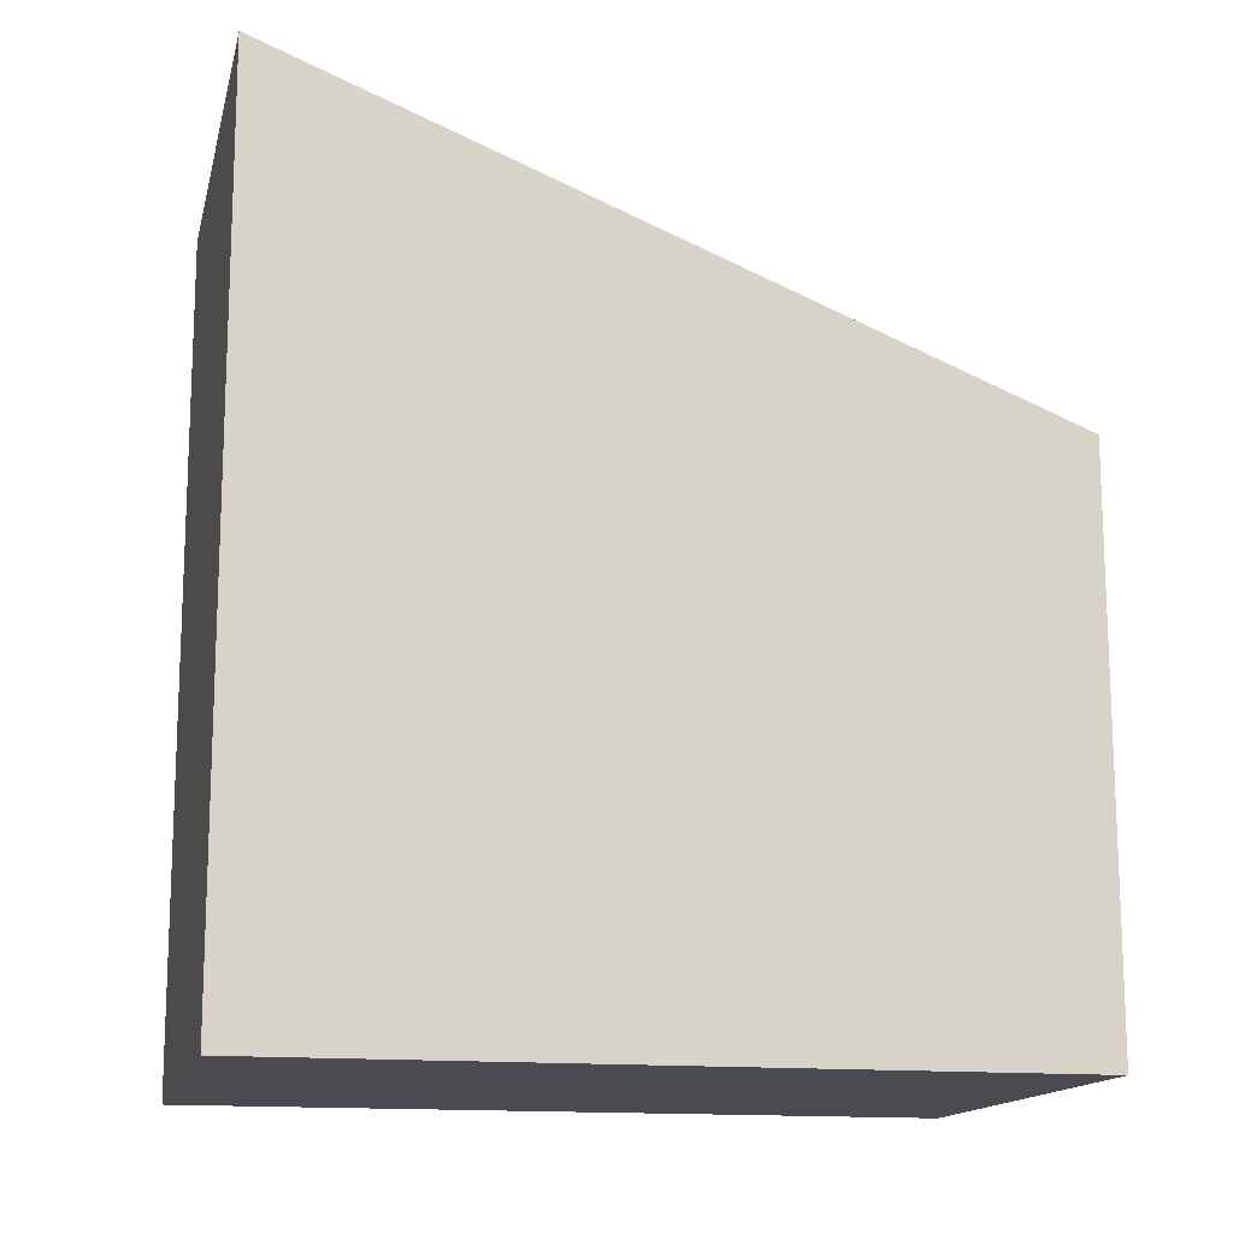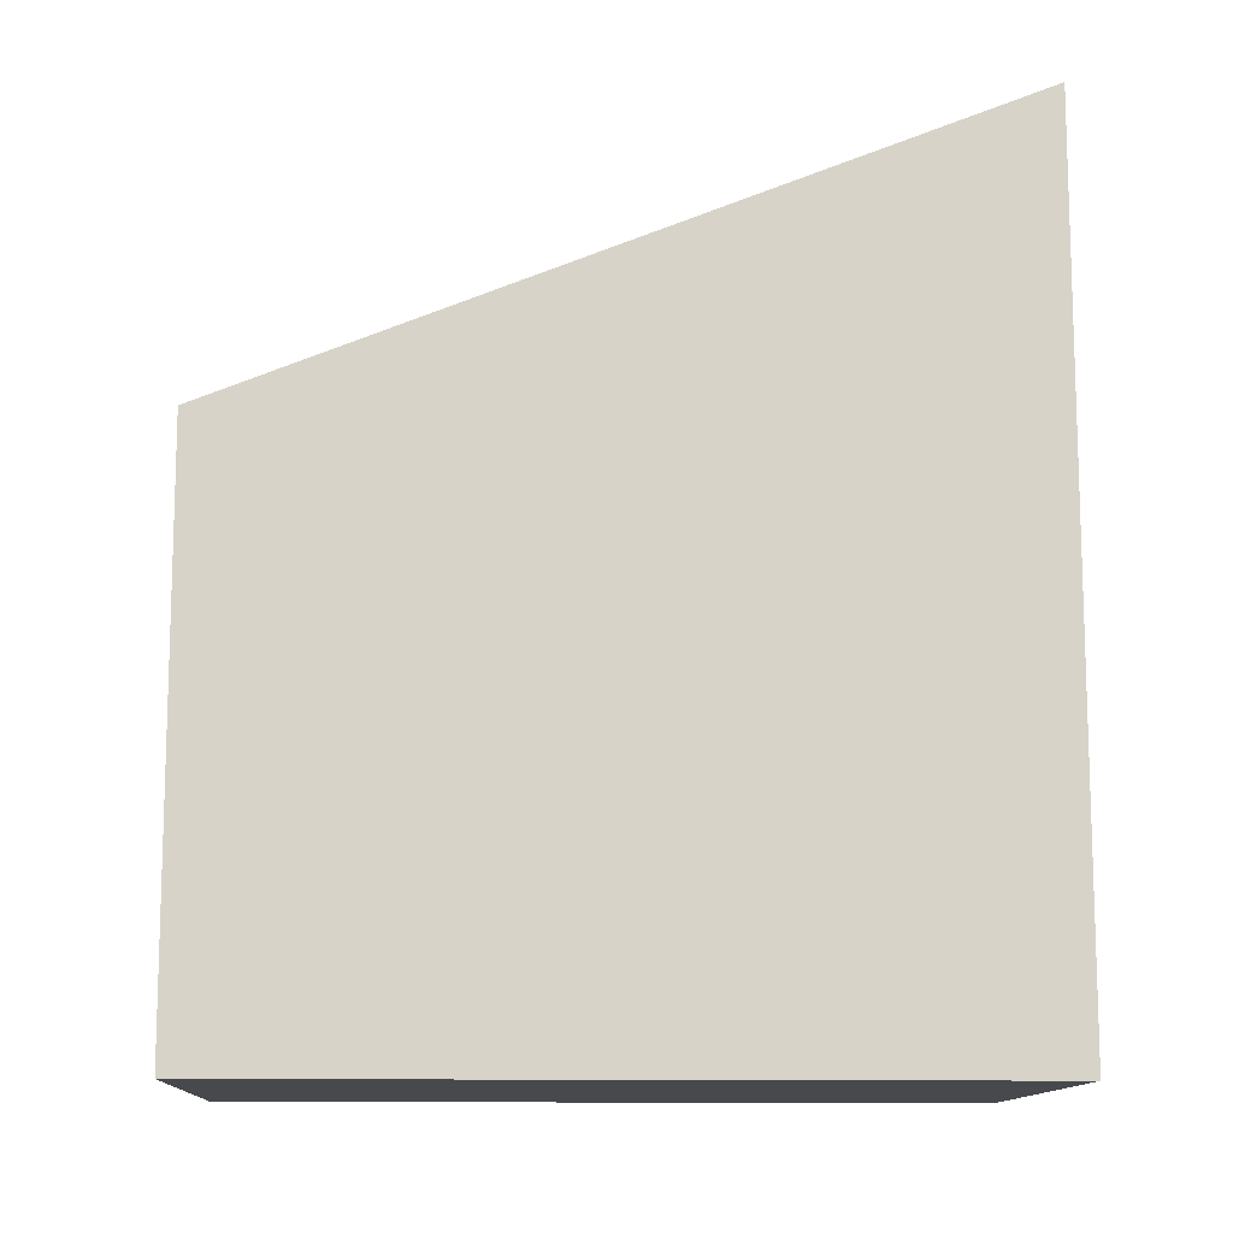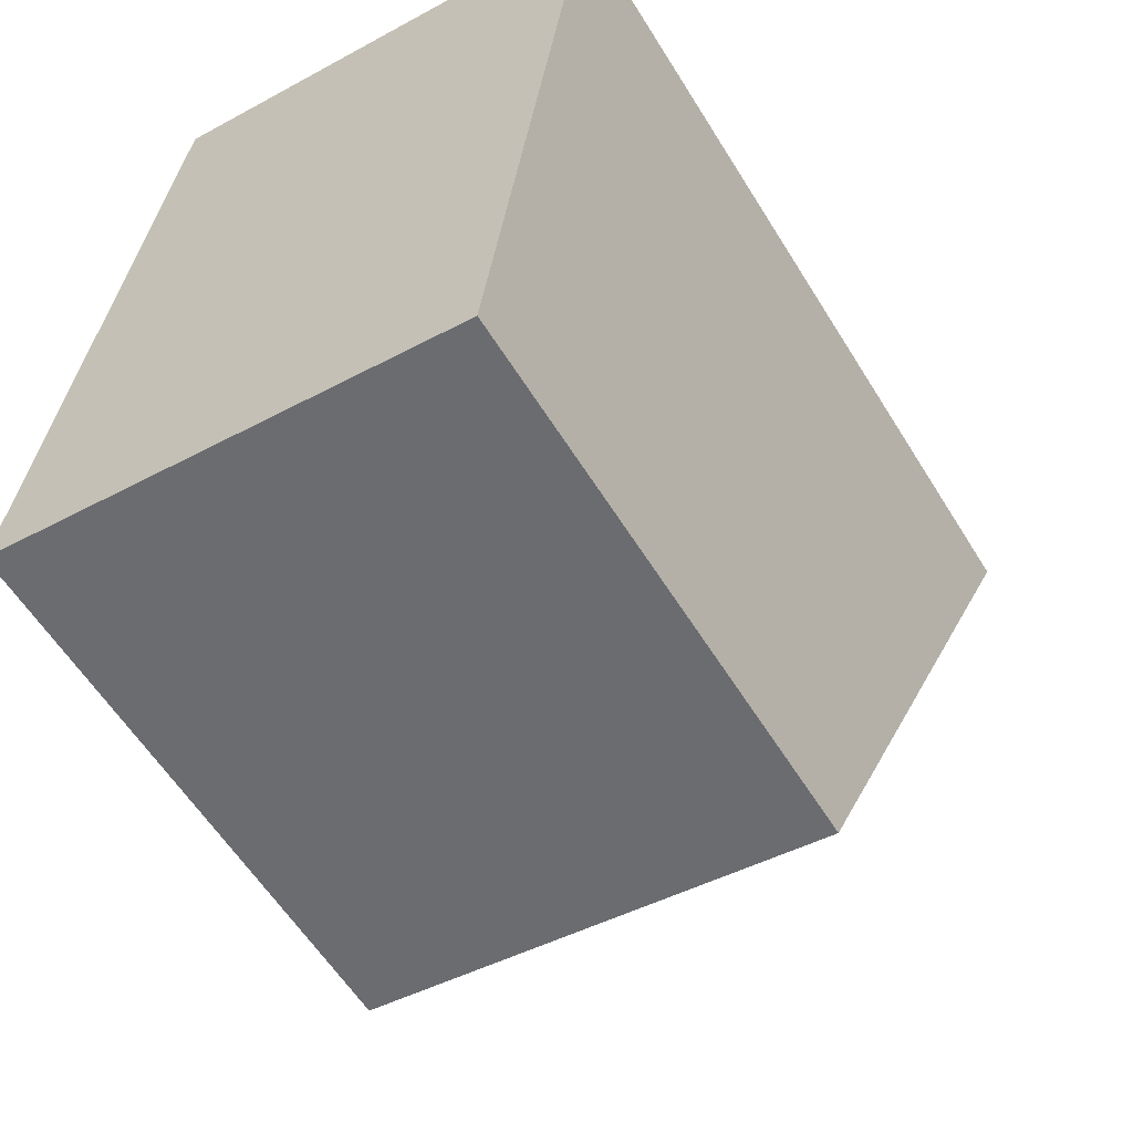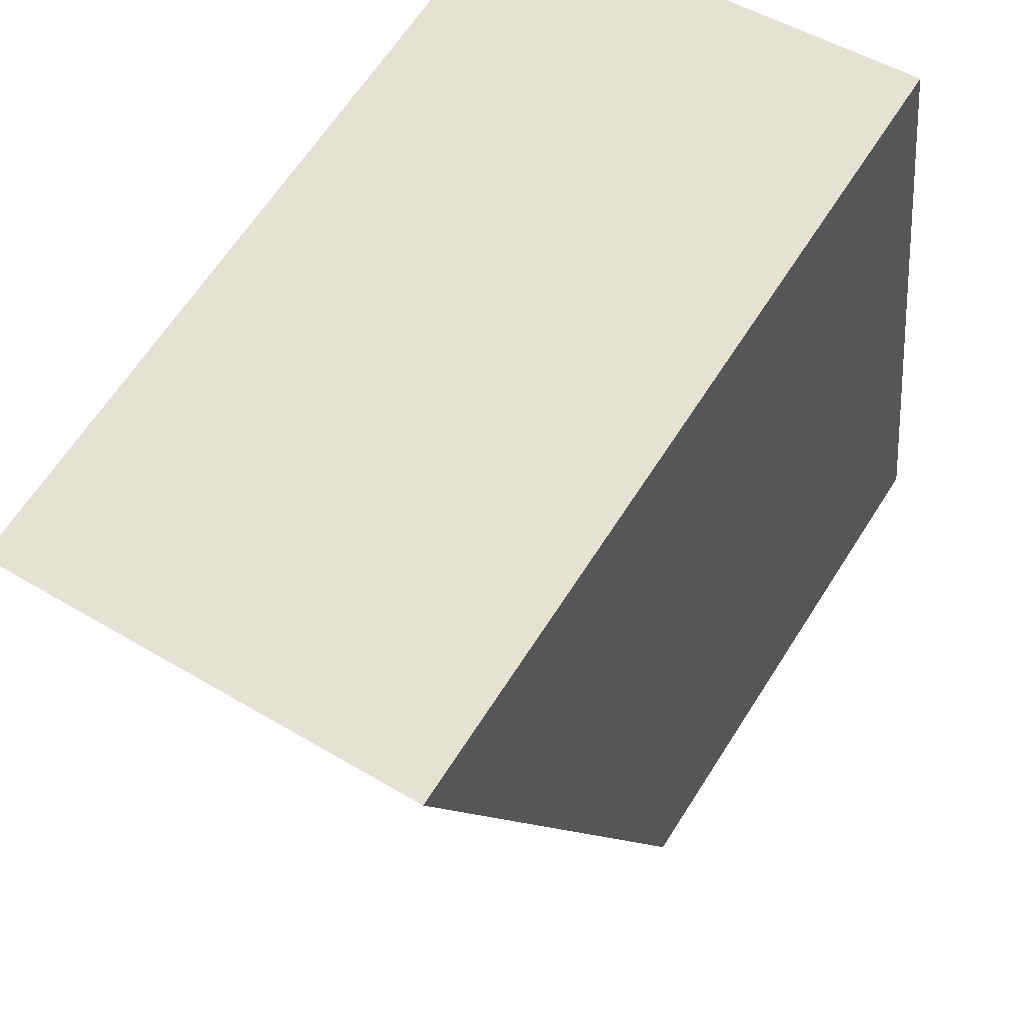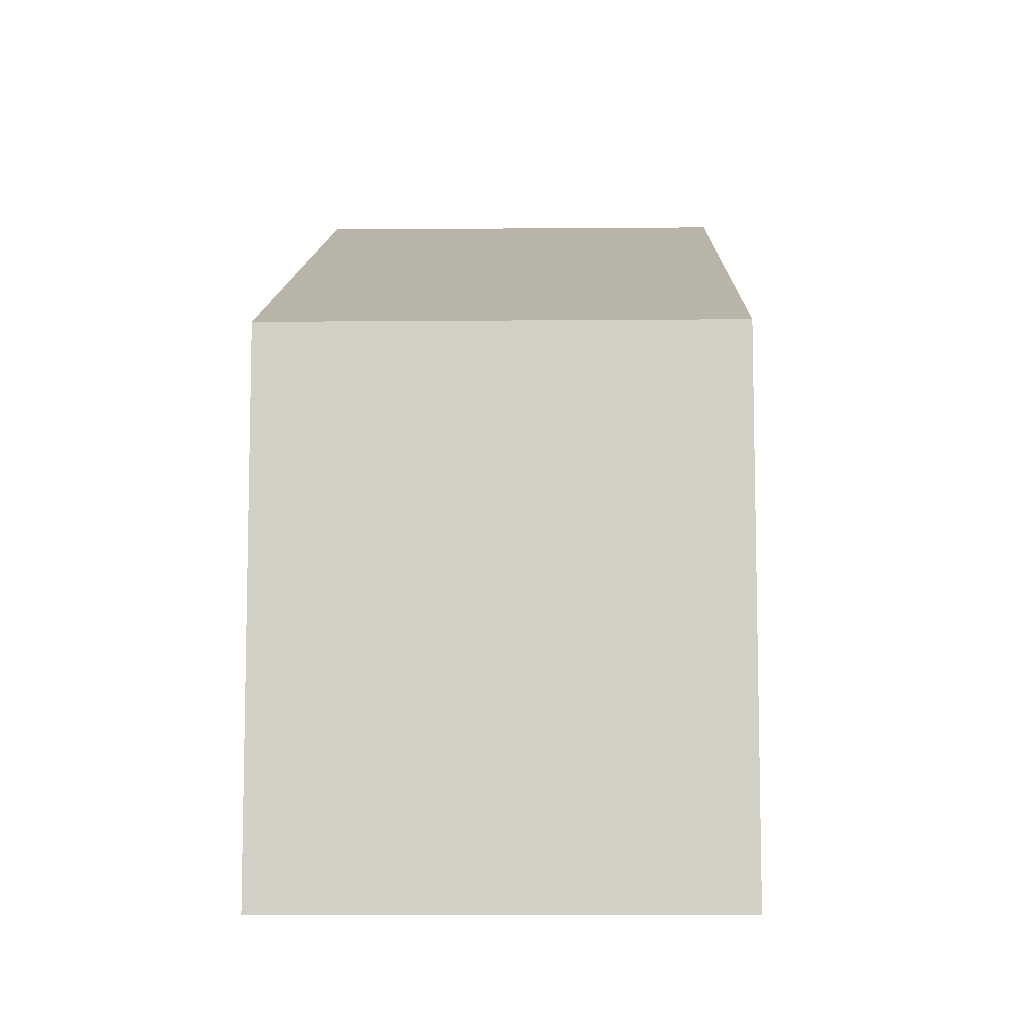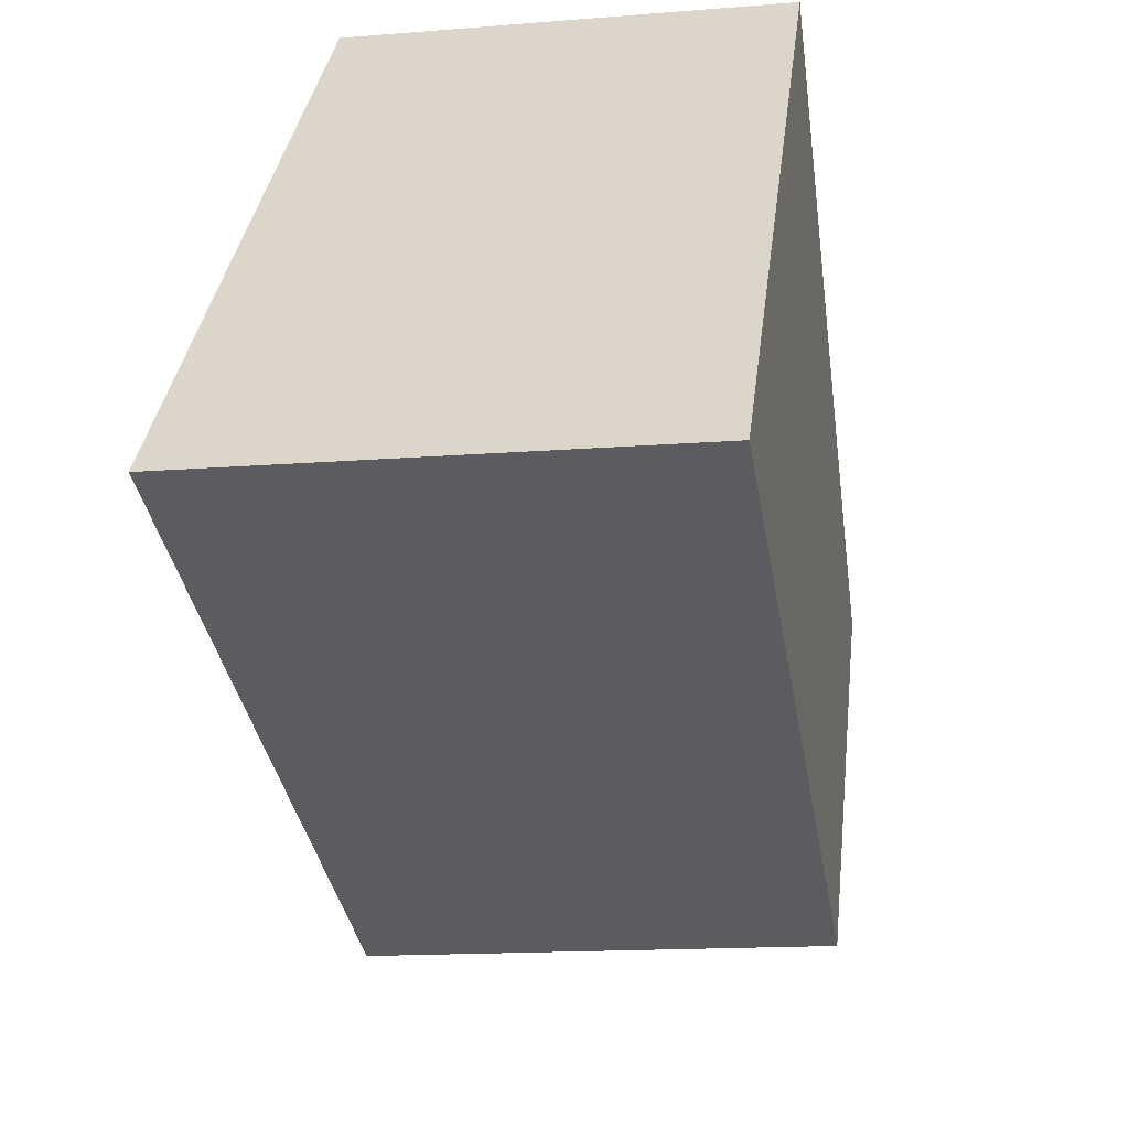
<metadata>
{"format":"obj","ext":"obj","renderer":"f3d","projection":"perspective","resolution":1024,"background":"white","views":[{"elev":-14.6,"azim":84.8,"up":"+Y"},{"elev":-12.1,"azim":-85.3,"up":"+Y"},{"elev":-58.6,"azim":31.5,"up":"+Z"},{"elev":64.4,"azim":-147.5,"up":"+Z"},{"elev":-8.7,"azim":-171.1,"up":"+Y"},{"elev":33.6,"azim":-173.3,"up":"+Z"}]}
</metadata>
<code>
v  1.303 11.5 10.06
v  3.224 7.438 -0.43
v  0 7.438 4.554e-16
v  4.651 7.438 -0.62
v  6.303 7.438 -0.84
v  7.608 11.51 9.244
v  6.303 5.144e-17 -0.84
v  3.224 2.633e-17 -0.43
v  0 0 0
v  4.651 3.796e-17 -0.62
v  1.303 -6.159e-16 10.06
v  7.608 -5.66e-16 9.244
g defaultobject
f 1 2 3
f 2 1 4
f 4 1 5
f 5 1 6
f 7 4 5
f 4 7 2
f 2 7 3
f 3 7 8
f 3 8 9
f 8 7 10
f 3 11 1
f 11 3 9
f 1 12 6
f 12 1 11
f 12 5 6
f 5 12 7
f 9 12 11
f 12 9 8
f 12 8 10
f 12 10 7

</code>
